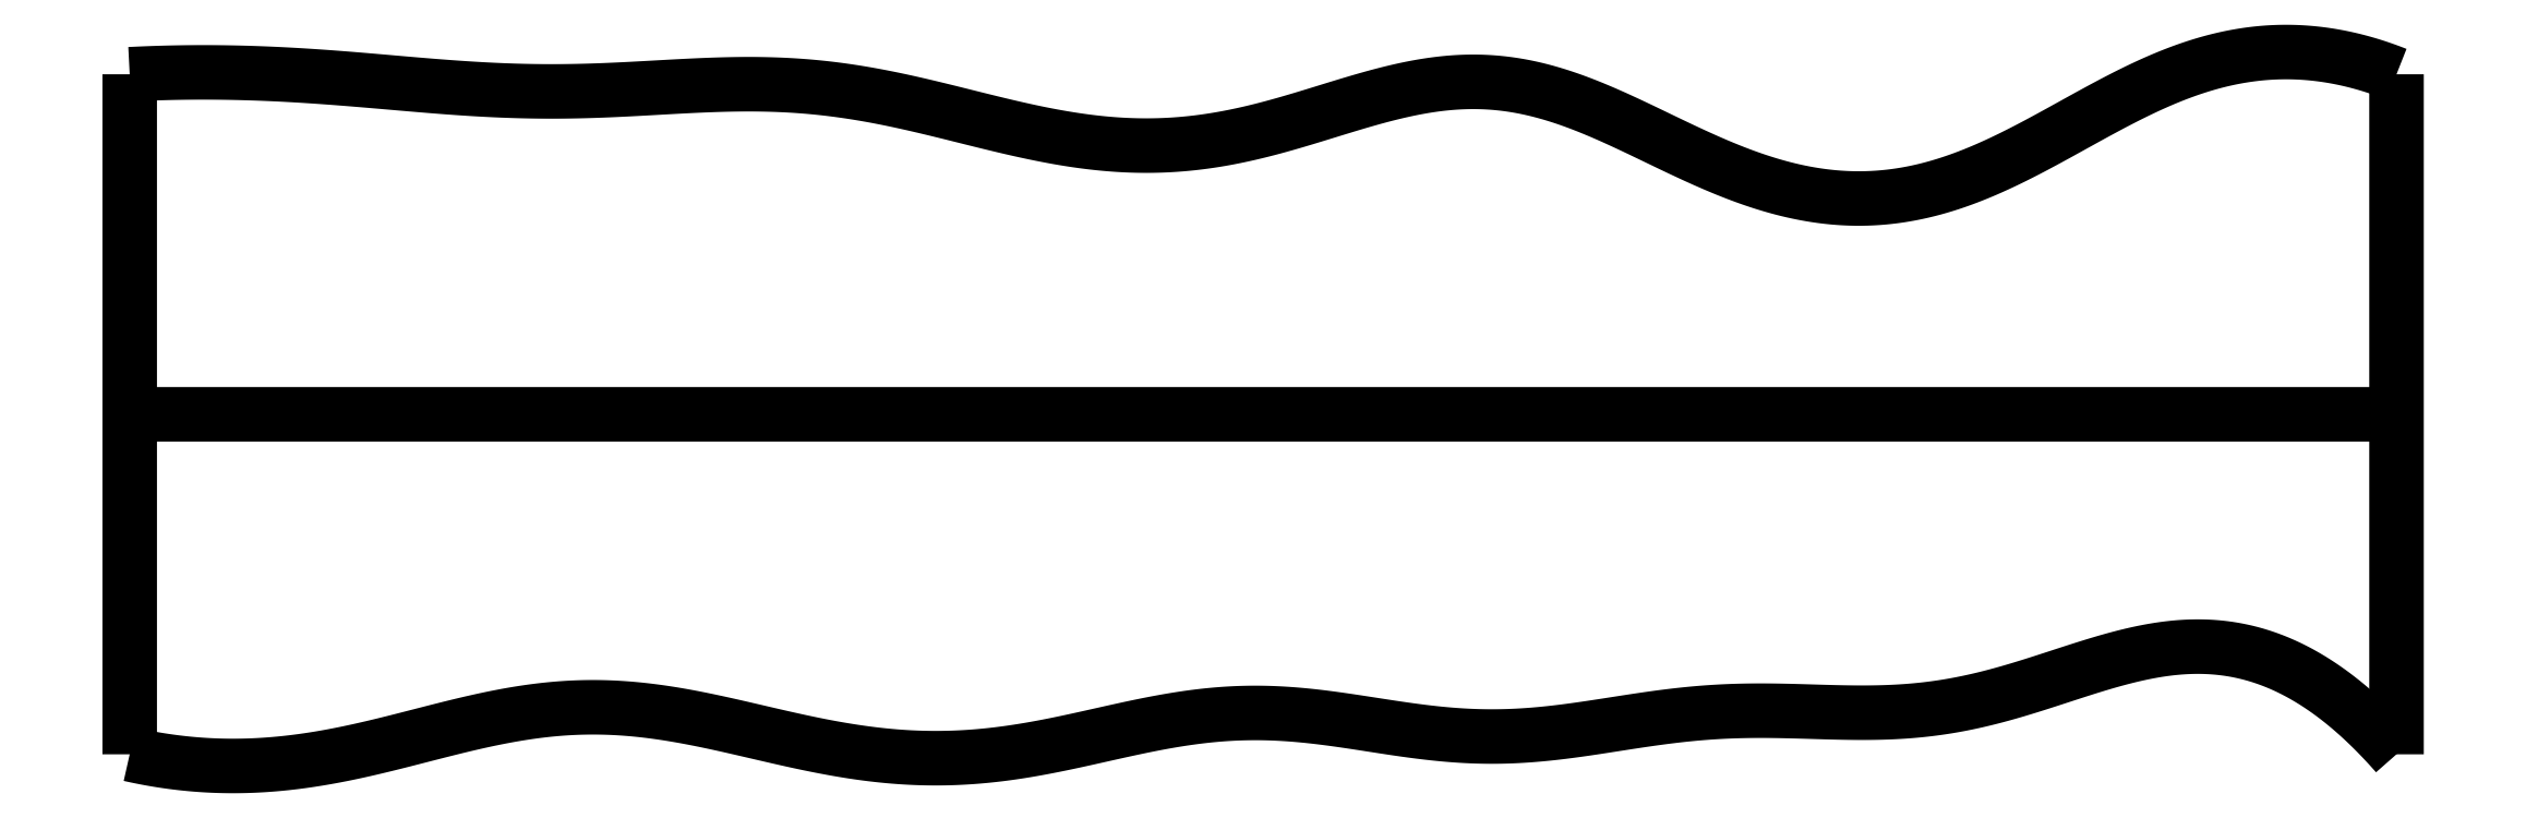
<metadata>
{"format":"dxf","ext":"dxf","renderer":"ezdxf+matplotlib","layout":"modelspace","background":"white","min_lineweight":24,"dpi":150}
</metadata>
<code>
0
SECTION
2
ENTITIES
0
SPLINE
8
0
70
4
71
5
72
16
73
10
74
0
42
1e-09
43
1e-10
44
1e-10
40
0
40
0
40
0
40
0
40
0
40
0
40
0.2
40
0.4
40
0.6
40
0.8
40
1
40
1
40
1
40
1
40
1
40
1
41
1
41
1
41
1
41
1
41
1
41
1
41
1
41
1
41
1
41
1
10
0
20
0
30
0
10
0
20
0.12
30
0
10
0
20
0.36
30
0
10
0
20
0.72
30
0
10
0
20
1.2
30
0
10
0
20
1.8
30
0
10
0
20
2.28
30
0
10
0
20
2.64
30
0
10
0
20
2.88
30
0
10
0
20
3
30
0
0
SPLINE
8
0
70
4
71
5
72
16
73
10
74
0
42
1e-09
43
1e-10
44
1e-10
40
0
40
0
40
0
40
0
40
0
40
0
40
0.2
40
0.4
40
0.6
40
0.8
40
1
40
1
40
1
40
1
40
1
40
1
41
1
41
1
41
1
41
1
41
1
41
1
41
1
41
1
41
1
41
1
10
10
20
0
30
0
10
10
20
0.12
30
0
10
10
20
0.36
30
0
10
10
20
0.72
30
0
10
10
20
1.2
30
0
10
10
20
1.8
30
0
10
10
20
2.28
30
0
10
10
20
2.64
30
0
10
10
20
2.88
30
0
10
10
20
3
30
0
0
SPLINE
8
0
70
4
71
5
72
16
73
10
74
0
42
1e-09
43
1e-10
44
1e-10
40
0
40
0
40
0
40
0
40
0
40
0
40
0.2
40
0.4
40
0.6
40
0.8
40
1
40
1
40
1
40
1
40
1
40
1
41
1
41
1
41
1
41
1
41
1
41
1
41
1
41
1
41
1
41
1
10
0
20
1.5
30
0
10
0.4
20
1.5
30
0
10
1.2
20
1.5
30
0
10
2.4
20
1.5
30
0
10
4
20
1.5
30
0
10
6
20
1.5
30
0
10
7.6
20
1.5
30
0
10
8.8
20
1.5
30
0
10
9.6
20
1.5
30
0
10
10
20
1.5
30
0
0
SPLINE
8
0
70
4
71
5
72
61
73
55
74
0
42
1e-09
43
1e-10
44
1e-10
40
0
40
0
40
0
40
0
40
0
40
0
40
0.02
40
0.04
40
0.06
40
0.08
40
0.1
40
0.12
40
0.14
40
0.16
40
0.18
40
0.2
40
0.22
40
0.24
40
0.26
40
0.28
40
0.3
40
0.32
40
0.34
40
0.36
40
0.38
40
0.4
40
0.42
40
0.44
40
0.46
40
0.48
40
0.5
40
0.52
40
0.54
40
0.56
40
0.58
40
0.6
40
0.62
40
0.64
40
0.66
40
0.68
40
0.7
40
0.72
40
0.74
40
0.76
40
0.78
40
0.8
40
0.82
40
0.84
40
0.86
40
0.88
40
0.9
40
0.92
40
0.94
40
0.96
40
0.98
40
1
40
1
40
1
40
1
40
1
40
1
41
1
41
1
41
1
41
1
41
1
41
1
41
1
41
1
41
1
41
1
41
1
41
1
41
1
41
1
41
1
41
1
41
1
41
1
41
1
41
1
41
1
41
1
41
1
41
1
41
1
41
1
41
1
41
1
41
1
41
1
41
1
41
1
41
1
41
1
41
1
41
1
41
1
41
1
41
1
41
1
41
1
41
1
41
1
41
1
41
1
41
1
41
1
41
1
41
1
41
1
41
1
41
1
41
1
41
1
41
1
10
0
20
0
30
0
10
0.04051
20
-0.009157
30
0
10
0.1215
20
-0.02542
30
0
10
0.2429
20
-0.04366
30
0
10
0.4044
20
-0.05568
30
0
10
0.6059
20
-0.05064
30
0
10
0.807
20
-0.02698
30
0
10
1.008
20
0.01234
30
0
10
1.208
20
0.06233
30
0
10
1.408
20
0.1155
30
0
10
1.608
20
0.1633
30
0
10
1.808
20
0.1977
30
0
10
2.008
20
0.2126
30
0
10
2.208
20
0.2054
30
0
10
2.408
20
0.1782
30
0
10
2.608
20
0.1368
30
0
10
2.809
20
0.08868
30
0
10
3.01
20
0.04226
30
0
10
3.212
20
0.005146
30
0
10
3.414
20
-0.01705
30
0
10
3.615
20
-0.02099
30
0
10
3.817
20
-0.005925
30
0
10
4.018
20
0.02608
30
0
10
4.219
20
0.06979
30
0
10
4.42
20
0.1166
30
0
10
4.62
20
0.157
30
0
10
4.82
20
0.1822
30
0
10
5.021
20
0.1868
30
0
10
5.222
20
0.1707
30
0
10
5.423
20
0.1406
30
0
10
5.624
20
0.1073
30
0
10
5.825
20
0.08197
30
0
10
6.027
20
0.07356
30
0
10
6.228
20
0.08534
30
0
10
6.429
20
0.1125
30
0
10
6.629
20
0.1459
30
0
10
6.831
20
0.1753
30
0
10
7.032
20
0.1923
30
0
10
7.233
20
0.1945
30
0
10
7.435
20
0.1875
30
0
10
7.637
20
0.1808
30
0
10
7.839
20
0.1853
30
0
10
8.04
20
0.2093
30
0
10
8.24
20
0.2555
30
0
10
8.44
20
0.318
30
0
10
8.639
20
0.3856
30
0
10
8.837
20
0.4443
30
0
10
9.033
20
0.4799
30
0
10
9.229
20
0.48
30
0
10
9.424
20
0.4369
30
0
10
9.617
20
0.3459
30
0
10
9.771
20
0.2329
30
0
10
9.886
20
0.1254
30
0
10
9.962
20
0.04348
30
0
10
10
20
0
30
0
0
SPLINE
8
0
70
4
71
5
72
61
73
55
74
0
42
1e-09
43
1e-10
44
1e-10
40
0
40
0
40
0
40
0
40
0
40
0
40
0.02
40
0.04
40
0.06
40
0.08
40
0.1
40
0.12
40
0.14
40
0.16
40
0.18
40
0.2
40
0.22
40
0.24
40
0.26
40
0.28
40
0.3
40
0.32
40
0.34
40
0.36
40
0.38
40
0.4
40
0.42
40
0.44
40
0.46
40
0.48
40
0.5
40
0.52
40
0.54
40
0.56
40
0.58
40
0.6
40
0.62
40
0.64
40
0.66
40
0.68
40
0.7
40
0.72
40
0.74
40
0.76
40
0.78
40
0.8
40
0.82
40
0.84
40
0.86
40
0.88
40
0.9
40
0.92
40
0.94
40
0.96
40
0.98
40
1
40
1
40
1
40
1
40
1
40
1
41
1
41
1
41
1
41
1
41
1
41
1
41
1
41
1
41
1
41
1
41
1
41
1
41
1
41
1
41
1
41
1
41
1
41
1
41
1
41
1
41
1
41
1
41
1
41
1
41
1
41
1
41
1
41
1
41
1
41
1
41
1
41
1
41
1
41
1
41
1
41
1
41
1
41
1
41
1
41
1
41
1
41
1
41
1
41
1
41
1
41
1
41
1
41
1
41
1
41
1
41
1
41
1
41
1
41
1
41
1
10
0
20
3
30
0
10
0.04043
20
3.002
30
0
10
0.1213
20
3.006
30
0
10
0.2425
20
3.009
30
0
10
0.404
20
3.009
30
0
10
0.6058
20
3.004
30
0
10
0.8074
20
2.992
30
0
10
1.009
20
2.977
30
0
10
1.21
20
2.959
30
0
10
1.412
20
2.941
30
0
10
1.613
20
2.928
30
0
10
1.815
20
2.923
30
0
10
2.017
20
2.925
30
0
10
2.22
20
2.934
30
0
10
2.422
20
2.947
30
0
10
2.624
20
2.957
30
0
10
2.825
20
2.958
30
0
10
3.026
20
2.946
30
0
10
3.227
20
2.919
30
0
10
3.427
20
2.879
30
0
10
3.626
20
2.83
30
0
10
3.826
20
2.779
30
0
10
4.026
20
2.732
30
0
10
4.227
20
2.698
30
0
10
4.429
20
2.681
30
0
10
4.631
20
2.685
30
0
10
4.833
20
2.713
30
0
10
5.036
20
2.76
30
0
10
5.238
20
2.822
30
0
10
5.44
20
2.886
30
0
10
5.64
20
2.94
30
0
10
5.838
20
2.971
30
0
10
6.035
20
2.97
30
0
10
6.231
20
2.934
30
0
10
6.426
20
2.867
30
0
10
6.621
20
2.778
30
0
10
6.819
20
2.68
30
0
10
7.018
20
2.587
30
0
10
7.22
20
2.511
30
0
10
7.422
20
2.461
30
0
10
7.625
20
2.443
30
0
10
7.827
20
2.46
30
0
10
8.026
20
2.51
30
0
10
8.222
20
2.589
30
0
10
8.416
20
2.688
30
0
10
8.607
20
2.796
30
0
10
8.799
20
2.901
30
0
10
8.991
20
2.993
30
0
10
9.185
20
3.061
30
0
10
9.383
20
3.099
30
0
10
9.585
20
3.105
30
0
10
9.749
20
3.081
30
0
10
9.874
20
3.047
30
0
10
9.958
20
3.017
30
0
10
10
20
3
30
0
0
ENDSEC
0
EOF

</code>
